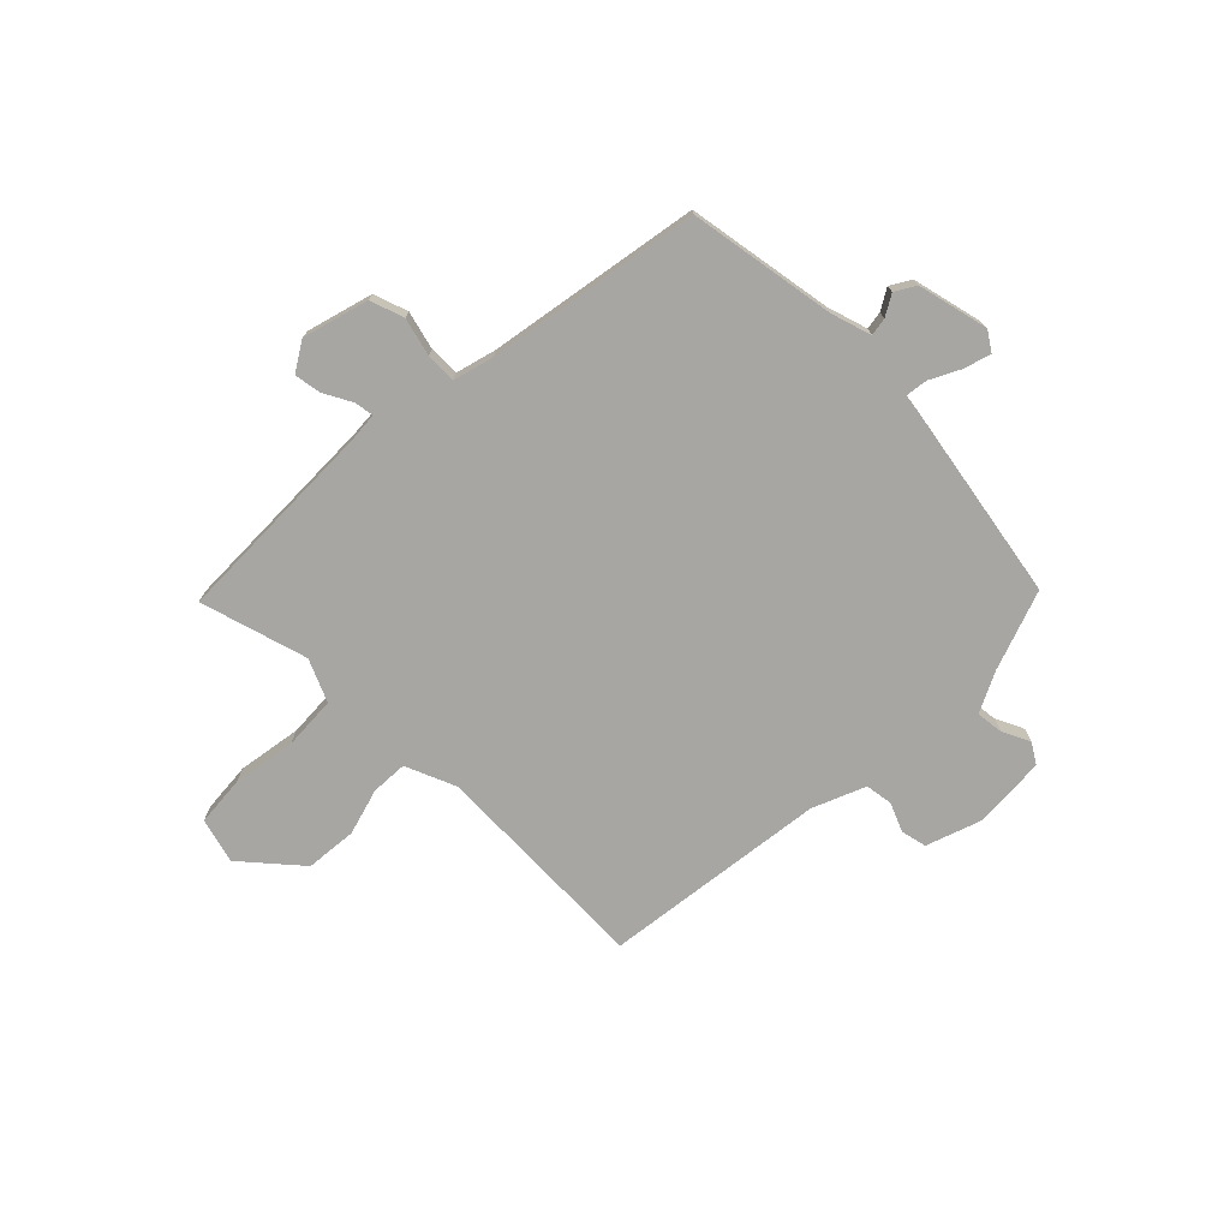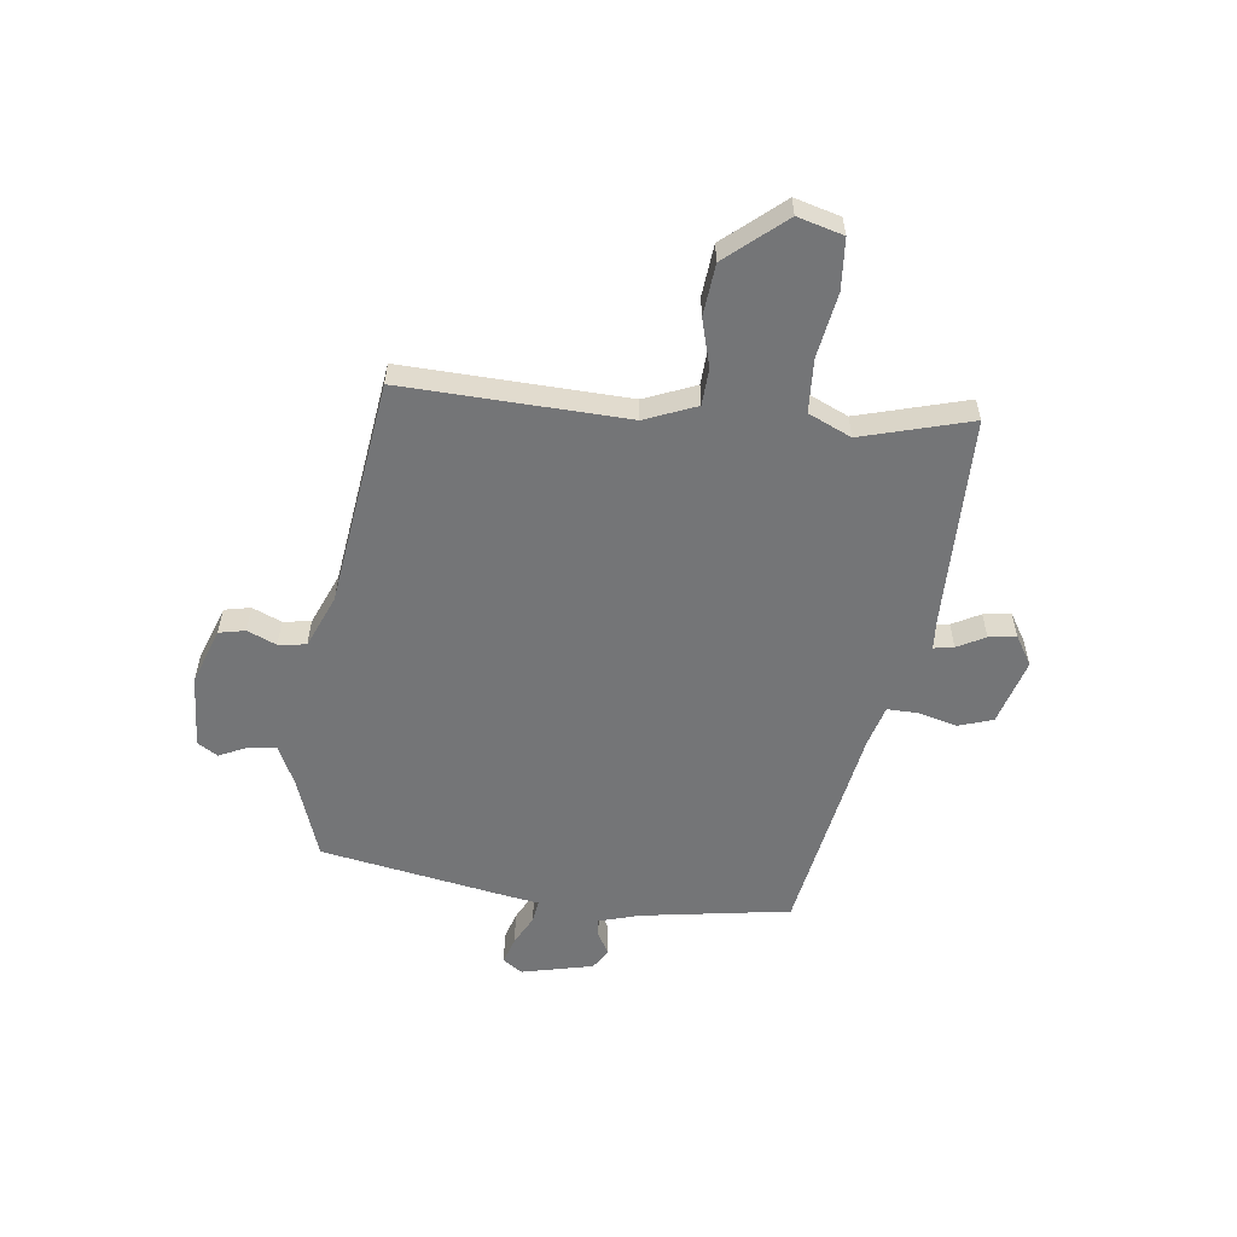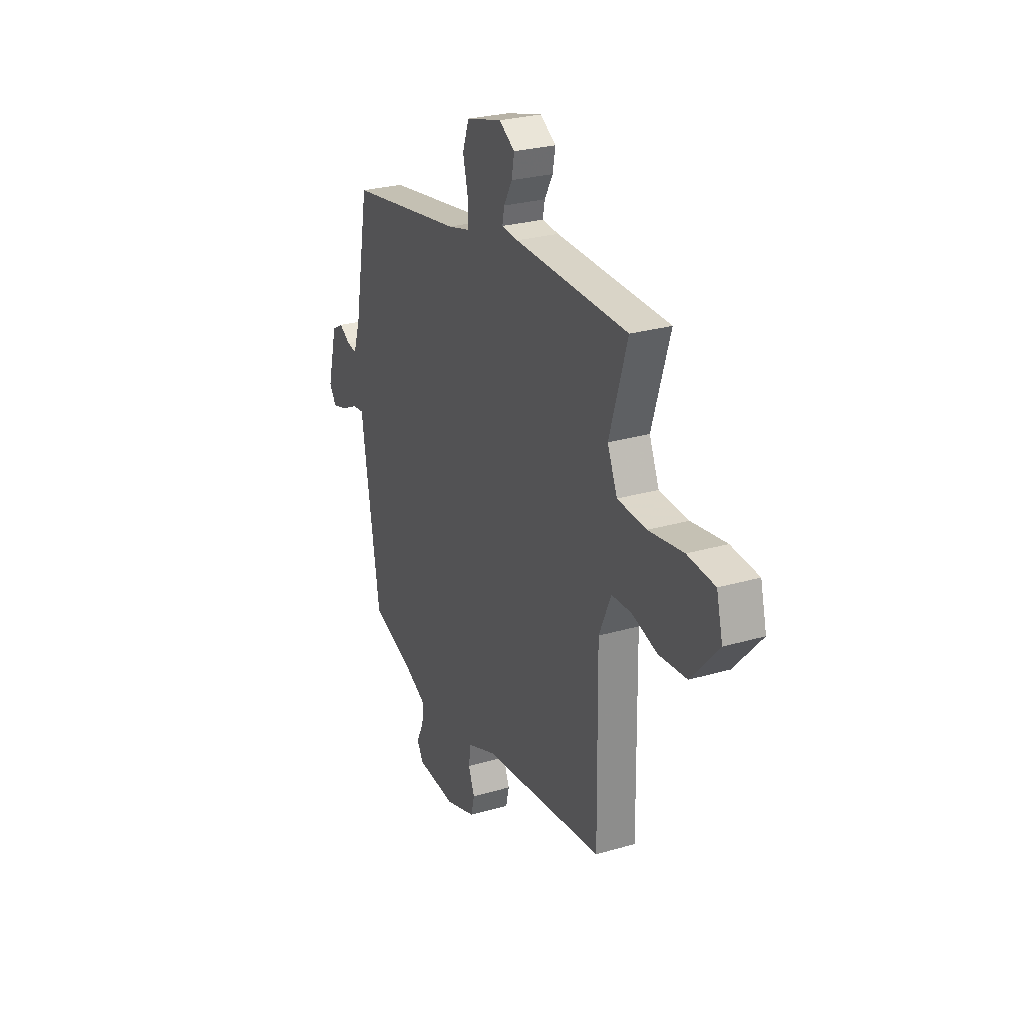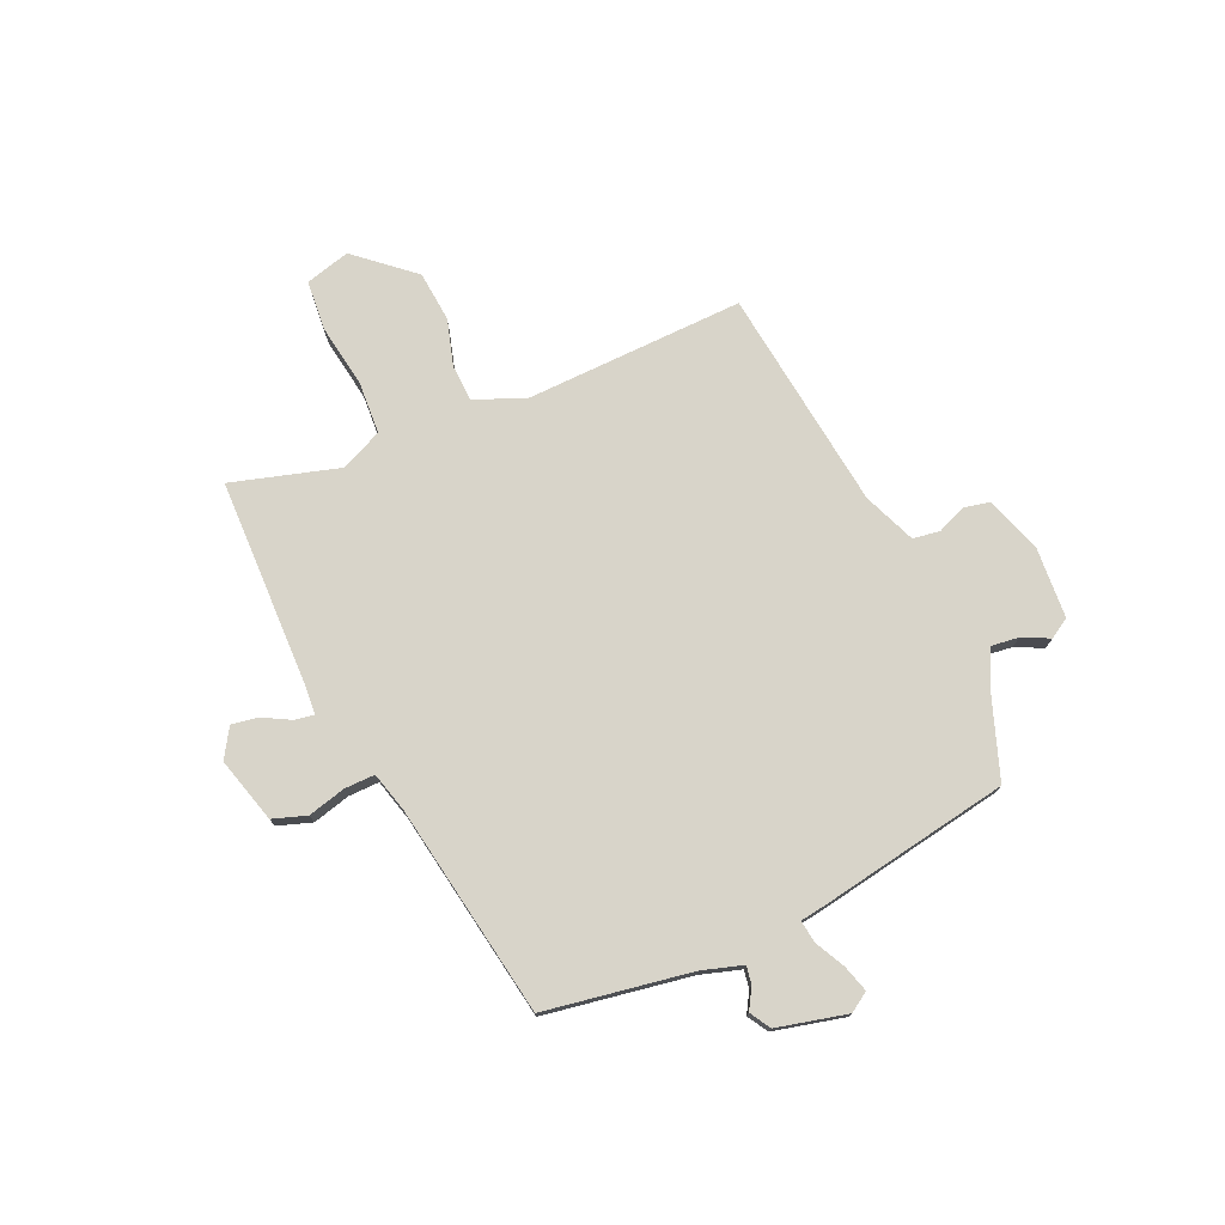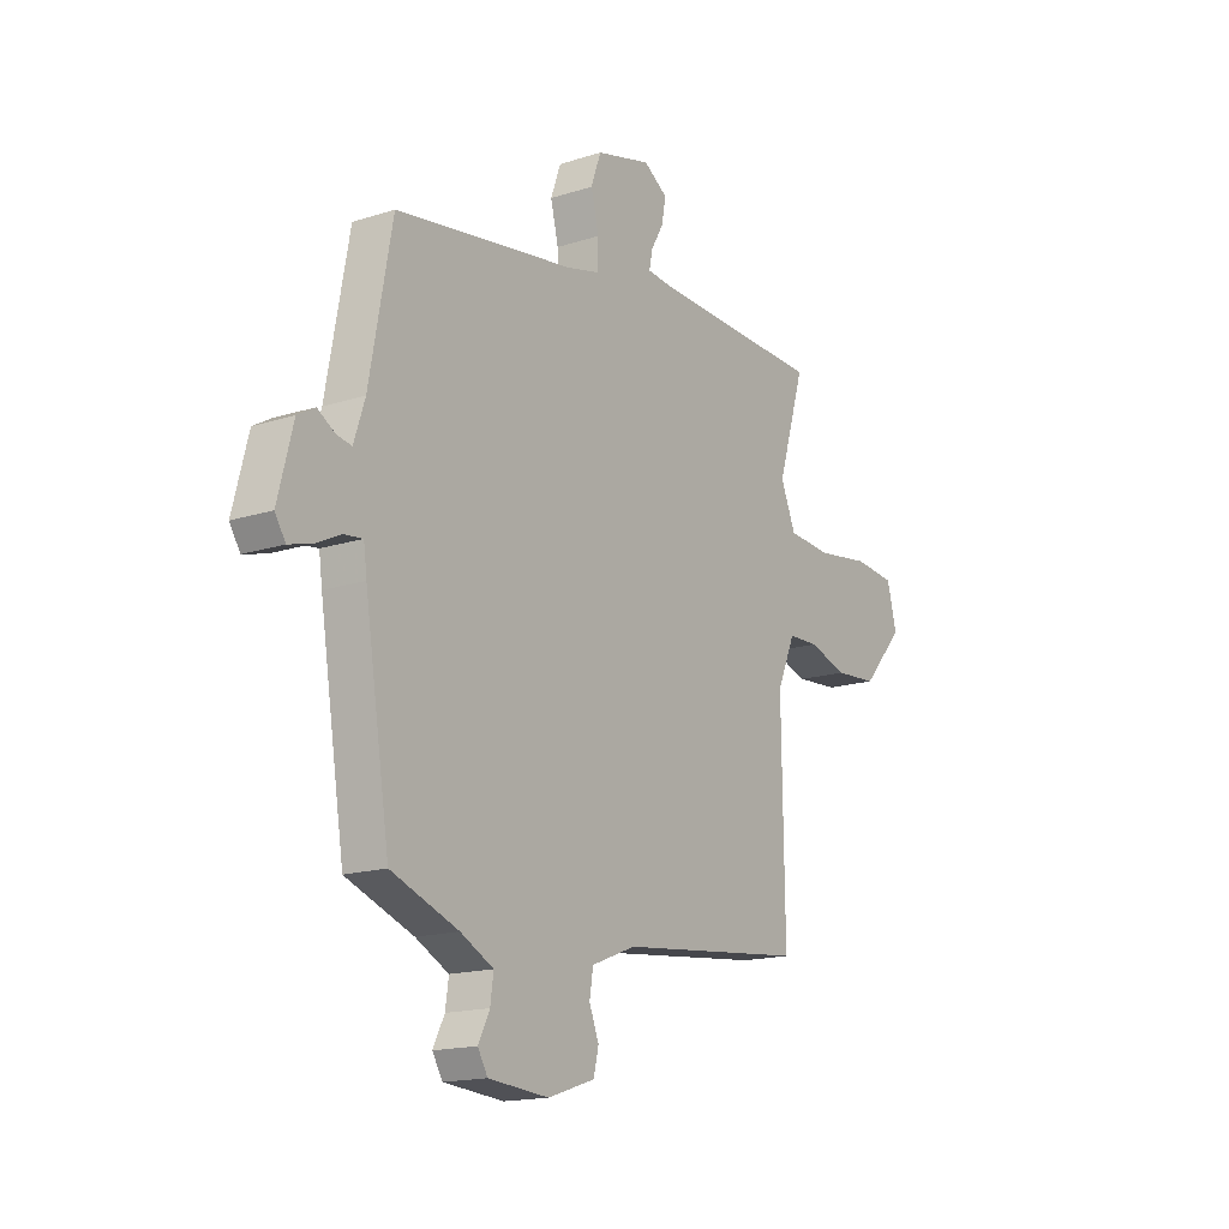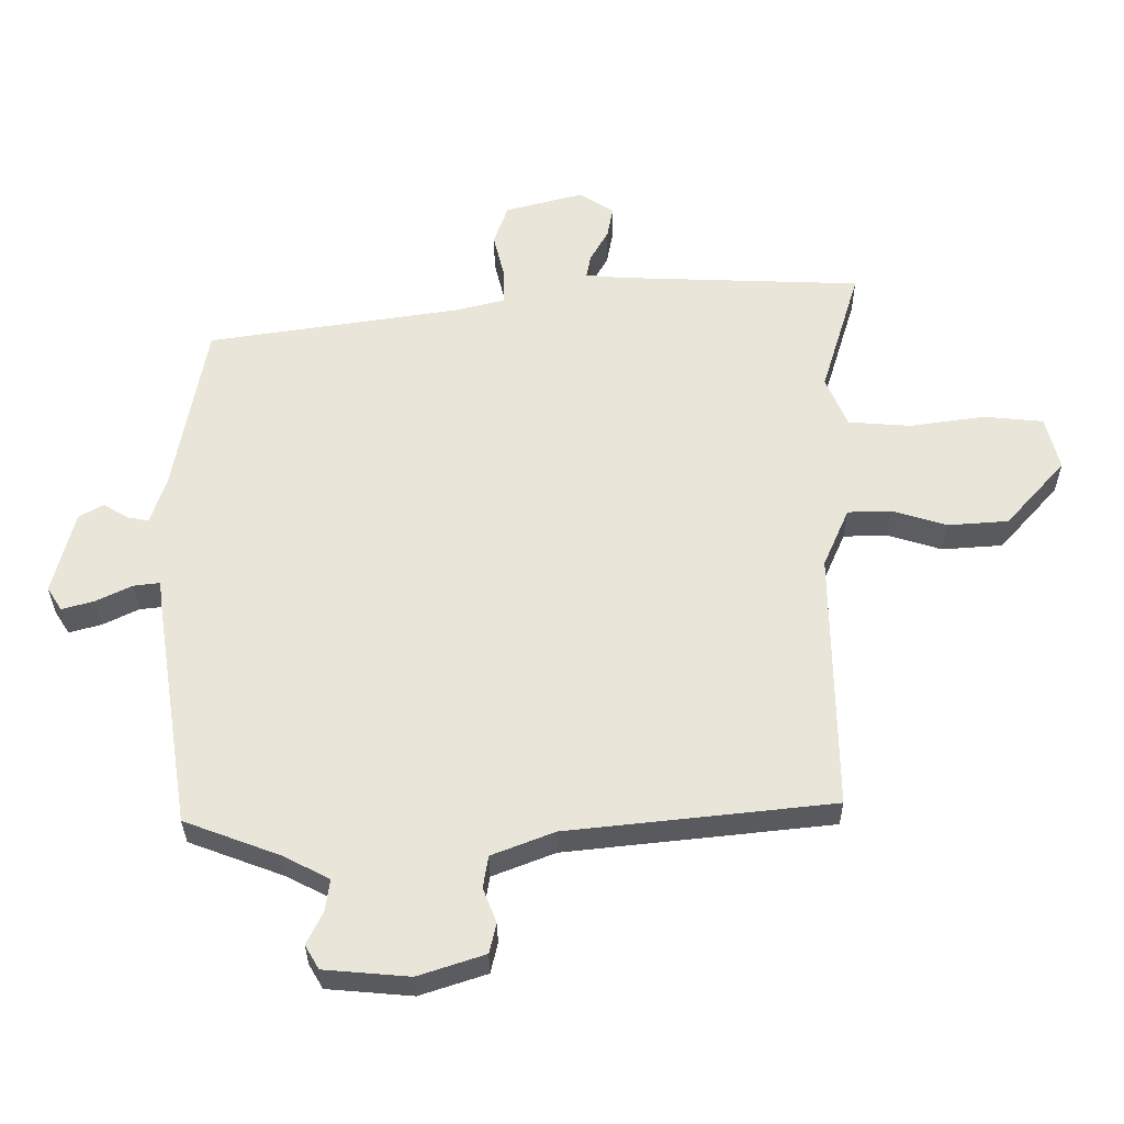
<metadata>
{"format":"obj","ext":"obj","renderer":"f3d","projection":"perspective","resolution":1024,"background":"white","views":[{"elev":-74.2,"azim":44.2,"up":"+Y"},{"elev":-56.5,"azim":-98.3,"up":"+Y"},{"elev":26.7,"azim":-114.6,"up":"+Z"},{"elev":75.6,"azim":65.2,"up":"+Y"},{"elev":-16.3,"azim":123.5,"up":"+Z"},{"elev":-31.7,"azim":-179.8,"up":"+Z"}]}
</metadata>
<code>
v -0.468 0.07 -0.417
v -0.462 0.07 -0.012
v -0.502 0.07 0.08
v -0.569 0.07 0.082
v -0.654 0.07 0.056
v -0.748 0.07 0.063
v -0.84 0.07 0.166
v -0.819 0.07 0.249
v -0.727 0.07 0.258
v -0.61 0.07 0.241
v -0.513 0.07 0.248
v -0.48 0.07 0.326
v -0.54 0.07 0.522
v -0.159 0.07 0.535
v -0.103 0.07 0.54
v -0.11 0.07 0.576
v -0.138 0.07 0.626
v -0.147 0.07 0.675
v -0.094 0.07 0.709
v 0.027 0.07 0.677
v 0.049 0.07 0.615
v 0.032 0.07 0.545
v 0.032 0.07 0.489
v 0.107 0.07 0.47
v 0.499 0.07 0.41
v 0.548 0.07 0.141
v 0.572 0.07 0.067
v 0.605 0.07 0.073
v 0.643 0.07 0.096
v 0.681 0.07 0.074
v 0.714 0.07 -0.055
v 0.691 0.07 -0.091
v 0.641 0.07 -0.077
v 0.586 0.07 -0.05
v 0.545 0.07 -0.045
v 0.538 0.07 -0.097
v 0.483 0.07 -0.444
v 0.336 0.07 -0.499
v 0.264 0.07 -0.536
v 0.271 0.07 -0.586
v 0.296 0.07 -0.636
v 0.274 0.07 -0.673
v 0.142 0.07 -0.684
v 0.039 0.07 -0.65
v 0.028 0.07 -0.603
v 0.049 0.07 -0.55
v 0.041 0.07 -0.5
v -0.056 0.07 -0.462
v -0.468 0 -0.417
v -0.462 0 -0.012
v -0.502 0 0.08
v -0.569 0 0.082
v -0.654 0 0.056
v -0.748 0 0.063
v -0.84 0 0.166
v -0.819 0 0.249
v -0.727 0 0.258
v -0.61 0 0.241
v -0.513 0 0.248
v -0.48 0 0.326
v -0.54 0 0.522
v -0.159 0 0.535
v -0.103 0 0.54
v -0.11 0 0.576
v -0.138 0 0.626
v -0.147 0 0.675
v -0.094 0 0.709
v 0.027 0 0.677
v 0.049 0 0.615
v 0.032 0 0.545
v 0.032 0 0.489
v 0.107 0 0.47
v 0.499 0 0.41
v 0.548 0 0.141
v 0.572 0 0.067
v 0.605 0 0.073
v 0.643 0 0.096
v 0.681 0 0.074
v 0.714 0 -0.055
v 0.691 0 -0.091
v 0.641 0 -0.077
v 0.586 0 -0.05
v 0.545 0 -0.045
v 0.538 0 -0.097
v 0.483 0 -0.444
v 0.336 0 -0.499
v 0.264 0 -0.536
v 0.271 0 -0.586
v 0.296 0 -0.636
v 0.274 0 -0.673
v 0.142 0 -0.684
v 0.039 0 -0.65
v 0.028 0 -0.603
v 0.049 0 -0.55
v 0.041 0 -0.5
v -0.056 0 -0.462
f 43 44 45 46
f 43 46 47
f 40 41 42 43
f 39 40 43 47
f 38 39 47 48
f 35 36 37 38
f 31 32 33 34
f 31 34 35
f 28 29 30 31
f 27 28 31 35
f 26 27 35 38
f 24 25 26 38
f 19 20 21 22
f 19 22 23
f 16 17 18 19
f 15 16 19 23
f 14 15 23
f 12 13 14 23
f 11 12 23 24
f 7 8 9 10
f 7 10 11
f 4 5 6 7
f 3 4 7 11
f 2 3 11 24
f 24 38 48
f 1 2 24 48
f 94 93 92 91
f 95 94 91
f 91 90 89 88
f 95 91 88 87
f 96 95 87 86
f 86 85 84 83
f 82 81 80 79
f 83 82 79
f 79 78 77 76
f 83 79 76 75
f 86 83 75 74
f 86 74 73 72
f 70 69 68 67
f 71 70 67
f 67 66 65 64
f 71 67 64 63
f 71 63 62
f 71 62 61 60
f 72 71 60 59
f 58 57 56 55
f 59 58 55
f 55 54 53 52
f 59 55 52 51
f 72 59 51 50
f 96 86 72
f 96 72 50 49
f 1 49 50 2
f 2 50 51 3
f 3 51 52 4
f 4 52 53 5
f 5 53 54 6
f 6 54 55 7
f 7 55 56 8
f 8 56 57 9
f 9 57 58 10
f 10 58 59 11
f 11 59 60 12
f 12 60 61 13
f 13 61 62 14
f 14 62 63 15
f 15 63 64 16
f 16 64 65 17
f 17 65 66 18
f 18 66 67 19
f 19 67 68 20
f 20 68 69 21
f 21 69 70 22
f 22 70 71 23
f 23 71 72 24
f 24 72 73 25
f 25 73 74 26
f 26 74 75 27
f 27 75 76 28
f 28 76 77 29
f 29 77 78 30
f 30 78 79 31
f 31 79 80 32
f 32 80 81 33
f 33 81 82 34
f 34 82 83 35
f 35 83 84 36
f 36 84 85 37
f 37 85 86 38
f 38 86 87 39
f 39 87 88 40
f 40 88 89 41
f 41 89 90 42
f 42 90 91 43
f 43 91 92 44
f 44 92 93 45
f 45 93 94 46
f 46 94 95 47
f 47 95 96 48
f 48 96 49 1

</code>
